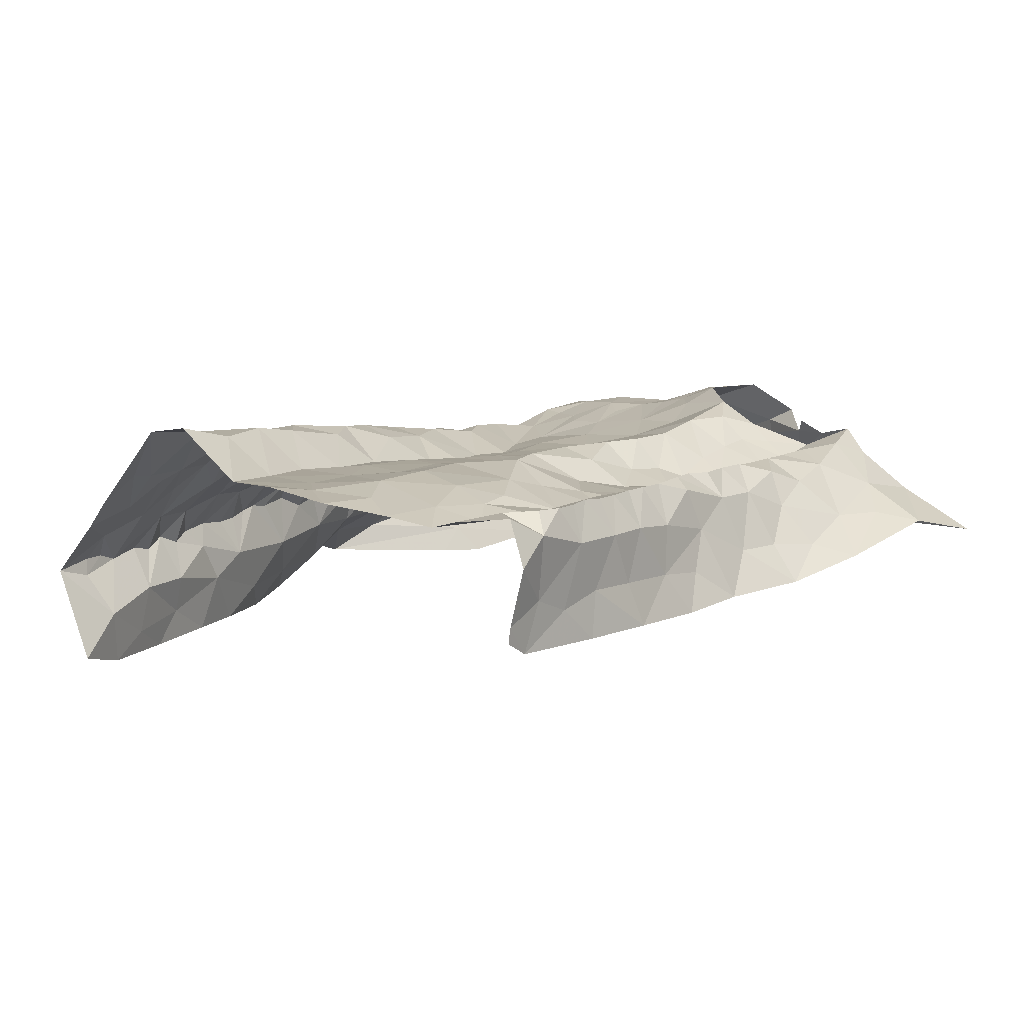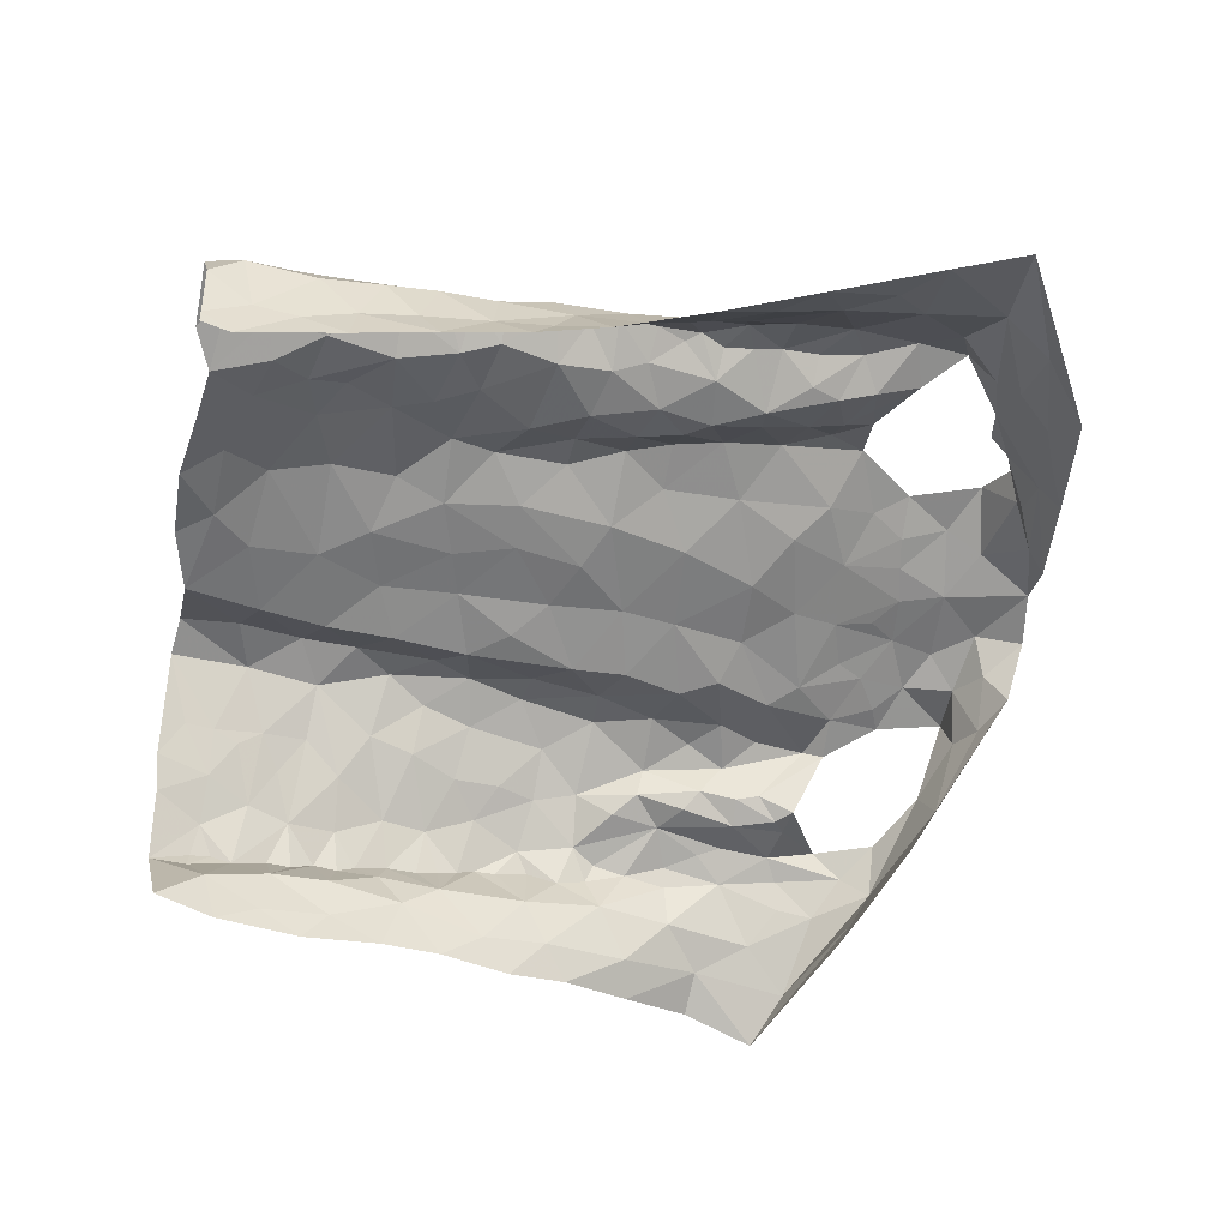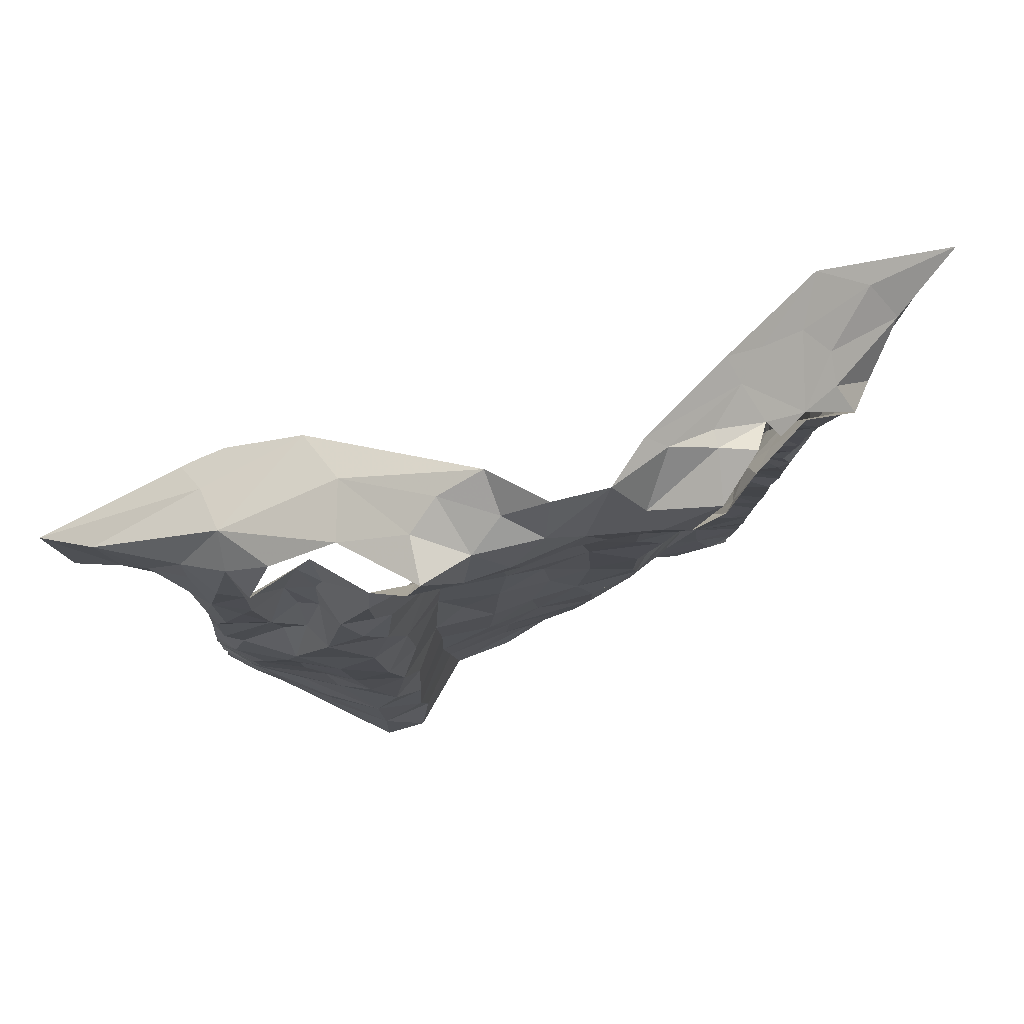
<metadata>
{"format":"obj","ext":"obj","renderer":"f3d","projection":"perspective","resolution":1024,"background":"white","views":[{"elev":-1.6,"azim":32.8,"up":"+Z"},{"elev":-63.0,"azim":77.7,"up":"+Z"},{"elev":71.2,"azim":-18.9,"up":"+Y"}]}
</metadata>
<code>
v -0.5554 0.03724 -0.6723
v -0.5526 0.07487 -0.6591
v -0.5529 0.1158 -0.6588
v -0.5535 0.1491 -0.6469
v -0.5531 0.173 -0.6475
v -0.5545 0.2348 -0.6268
v -0.5483 0.2591 -0.6434
v -0.5526 0.4073 -0.5837
v -0.5456 0.5071 -0.5642
v -0.6228 0.5249 -0.6671
v -0.5864 0.4009 -0.7127
v -0.5304 0.05331 -0.7661
v -0.5608 0.2724 -0.7375
v -0.6695 0.6656 -0.643
v -0.5111 0.6504 -0.5347
v -0.534 0.6635 -0.5421
v -0.5427 0.1127 -0.77
v -0.5987 0.4586 -0.6917
v -0.5873 0.5167 -0.6512
v -0.5502 0.5496 -0.5655
v -0.5517 0.07423 -0.6768
v -0.5537 0.6697 -0.563
v -0.557 0.1955 -0.7551
v -0.5525 0.2182 -0.7173
v -0.5685 0.3304 -0.726
v -0.5498 0.407 -0.6371
v -0.6507 0.593 -0.6356
v -0.6098 0.5944 -0.6189
v -0.6249 0.6907 -0.6097
v -0.5424 0.6055 -0.5527
v -0.5315 0.09477 -0.7191
v -0.5445 0.1519 -0.7394
v -0.5392 0.2114 -0.68
v -0.5359 0.1555 -0.6905
v -0.5491 0.2856 -0.6799
v -0.564 0.3695 -0.6905
v -0.5716 0.4335 -0.6711
v -0.567 0.5567 -0.6053
v -0.545 0.3203 -0.6503
v -0.5542 0.4834 -0.6148
v -0.5856 0.6448 -0.5907
v -0.03325 0.6401 -0.4994
v -0.0325 0.6092 -0.5191
v -0.03745 0.5754 -0.529
v -0.04144 0.5292 -0.5444
v -0.05878 0.4572 -0.5584
v -0.04927 0.3653 -0.5822
v -0.06414 0.222 -0.5859
v -0.0577 0.1407 -0.5983
v -0.02138 0.0009287 -0.628
v 0.04048 -0.0002761 -0.6256
v 0.01494 0.02509 -0.6192
v 0.03962 0.0497 -0.6168
v 0.04362 0.1054 -0.6099
v 0.04218 0.2126 -0.593
v 0.04461 0.2688 -0.5846
v 0.03721 0.3471 -0.5709
v 0.04348 0.451 -0.5569
v 0.01235 0.5647 -0.5549
v -0.03045 0.4273 -0.5788
v 0.00273 0.5926 -0.5507
v 0.01131 0.4074 -0.5756
v -0.05937 0.01913 -0.632
v -0.002818 0.06293 -0.62
v -0.05808 0.1061 -0.6075
v -0.003736 0.2359 -0.6076
v 0.009561 0.2714 -0.5995
v -0.0005257 0.3763 -0.5845
v -0.001307 0.3258 -0.5922
v 0.005049 0.4728 -0.5707
v -0.04072 0.48 -0.5671
v -0.019 0.5268 -0.5643
v -0.03945 0.07274 -0.6258
v -0.01946 0.18 -0.612
v 0.02362 0.1775 -0.6
v -0.008662 0.1159 -0.6177
v -0.04187 0.2611 -0.5903
v -0.4456 0.6612 -0.5467
v -0.4407 0.6247 -0.5348
v -0.4473 0.602 -0.5386
v -0.4645 0.5024 -0.5365
v -0.4834 0.443 -0.5276
v -0.481 0.3627 -0.5433
v -0.4781 0.3171 -0.5506
v -0.4585 0.1206 -0.5632
v -0.4679 0.09861 -0.5761
v -0.5526 0.09487 -0.6553
v -0.5556 0.1942 -0.6335
v -0.5527 0.218 -0.6393
v -0.554 0.266 -0.617
v -0.5545 0.296 -0.6146
v -0.5538 0.3177 -0.6095
v -0.5544 0.3368 -0.6009
v -0.5537 0.3539 -0.5942
v -0.5526 0.3749 -0.5938
v -0.5512 0.4385 -0.5917
v -0.5507 0.4669 -0.5804
v -0.5426 0.4738 -0.5605
v -0.5363 0.5462 -0.5504
v -0.5183 0.5774 -0.5432
v -0.4741 0.6571 -0.541
v -0.5271 0.4497 -0.5578
v -0.4599 0.6457 -0.5471
v -0.4801 0.02426 -0.6018
v -0.4928 0.07692 -0.6041
v -0.5261 0.162 -0.6125
v -0.486 0.4817 -0.5482
v -0.4958 0.5306 -0.5416
v -0.5066 0.03122 -0.6263
v -0.5205 0.2535 -0.5843
v -0.4855 0.2019 -0.575
v -0.527 0.2974 -0.5801
v -0.4664 0.5514 -0.5459
v -0.4922 0.4003 -0.5394
v -0.5146 0.3443 -0.5617
v -0.5315 0.07827 -0.635
v -0.5309 0.2089 -0.6047
v -0.5379 0.3941 -0.568
v -0.5142 0.1202 -0.6114
v -0.475 0.605 -0.5466
v 0.05412 0.03518 -0.6403
v 0.04403 0.07825 -0.6139
v 0.04309 0.1269 -0.6046
v 0.04411 0.1534 -0.6028
v 0.0445 0.18 -0.5986
v 0.04289 0.2399 -0.5889
v 0.04101 0.3156 -0.5759
v 0.04582 0.3727 -0.5688
v 0.04343 0.4096 -0.5628
v 0.0336 0.437 -0.5607
v 0.03374 0.4742 -0.5562
v 0.03646 0.502 -0.552
v 0.04017 0.5291 -0.5472
v 0.01282 0.6271 -0.5415
v -0.01099 0.633 -0.5209
v -0.5091 0.5997 -0.5369
v -0.02361 0.8077 -0.555
v -0.02588 0.7565 -0.4891
v 0.04197 0.7382 -0.5239
v -0.06038 0.8275 -0.5497
v -0.1537 0.8454 -0.4973
v -0.08912 0.8047 -0.4983
v -0.05754 0.7955 -0.4716
v -0.03758 0.7749 -0.5001
v 0.003815 0.7504 -0.5057
v -0.0521 0.8059 -0.5295
v 0.03011 0.0129 -0.7393
v 0.02929 0.04178 -0.7492
v 0.14 0.5389 -0.6557
v 0.04638 0.8063 -0.6071
v 0.05024 0.006926 -0.6712
v 0.04495 0.1378 -0.737
v 0.02184 0.6692 -0.5244
v 0.03286 0.0119 -0.7246
v 0.2019 0.713 -0.6245
v 0.05617 0.7083 -0.5045
v 0.06498 0.6554 -0.5248
v 0.07029 0.2914 -0.7145
v 0.05833 0.2141 -0.7259
v 0.1119 0.4471 -0.6838
v 0.03998 0.09452 -0.7094
v 0.04629 0.1416 -0.6909
v 0.04429 0.7573 -0.5493
v 0.05863 0.2574 -0.6763
v 0.06473 0.3106 -0.6735
v 0.05917 0.2605 -0.6266
v 0.05511 0.3104 -0.5895
v 0.06567 0.4289 -0.5881
v 0.04034 0.5644 -0.5417
v 0.1333 0.6102 -0.6062
v 0.1699 0.646 -0.6157
v 0.1241 0.7172 -0.5753
v 0.09925 0.7616 -0.5959
v 0.02042 0.7877 -0.5655
v 0.06188 0.329 -0.6292
v 0.05889 0.2067 -0.6303
v 0.06117 0.3771 -0.5955
v 0.07875 0.4826 -0.6015
v 0.03826 0.05171 -0.7003
v 0.05276 0.1933 -0.6843
v 0.07659 0.3942 -0.6508
v 0.1104 0.5634 -0.6104
v 0.06265 0.4911 -0.5636
v 0.08385 0.3588 -0.6991
v 0.05401 0.1024 -0.6464
v 0.0768 0.5317 -0.5733
v 0.1074 0.4997 -0.643
v 0.04596 0.607 -0.5338
v 0.08699 0.4461 -0.6441
v 0.08283 0.6933 -0.5339
v 0.1102 0.6441 -0.5723
v 0.0572 0.16 -0.6381
v 0.07509 0.5885 -0.5519
v -0.5131 0.7281 -0.6447
v -0.4198 0.7707 -0.6198
v -0.4871 0.7381 -0.6432
v -0.5286 0.7225 -0.6448
v -0.507 0.6993 -0.5169
v -0.4832 0.7569 -0.5202
v -0.3637 0.8129 -0.4902
v -0.4044 0.7977 -0.5624
v -0.4231 0.7893 -0.5112
v -0.5196 0.7293 -0.5372
v -0.5149 0.7573 -0.5653
v -0.5185 0.737 -0.6144
v -0.5553 0.7066 -0.5638
v -0.2761 0.7282 -0.4582
v -0.2544 0.6998 -0.4721
v -0.1633 0.7075 -0.4593
v -0.1205 0.705 -0.4483
v -0.3782 0.7376 -0.4623
v -0.2898 0.8468 -0.5133
v -0.3532 0.7268 -0.4684
v -0.3687 0.8061 -0.4467
v -0.3333 0.8282 -0.5098
v -0.3294 0.7541 -0.4529
v -0.0902 0.8022 -0.4824
v -0.3197 0.8039 -0.4589
v -0.1941 0.7137 -0.462
v -0.09929 0.7745 -0.4402
v -0.2486 0.857 -0.465
v -0.151 0.7528 -0.4432
v -0.1657 0.7917 -0.4522
v -0.2296 0.7226 -0.4627
v -0.2887 0.7733 -0.4474
v -0.2571 0.8113 -0.451
v -0.2186 0.7672 -0.4549
v -0.1954 0.8476 -0.4637
v -0.1347 0.8268 -0.4889
v -0.2873 0.8253 -0.4772
v -0.4082 0.01726 -0.53
v -0.4571 0.04446 -0.5733
v -0.3176 0.7042 -0.4743
v -0.2181 0.04087 -0.5928
v -0.41 0.6659 -0.4841
v -0.1764 0.004618 -0.6077
v -0.08299 0.05958 -0.6109
v -0.05524 0.6041 -0.4922
v -0.1376 0.6711 -0.4687
v -0.4879 0.1419 -0.5821
v -0.3681 0.02008 -0.5276
v -0.3012 0.6766 -0.4833
v -0.09899 0.1185 -0.5882
v -0.076 0.3135 -0.5768
v -0.4483 0.5644 -0.5339
v -0.2447 0.007212 -0.5905
v -0.06891 0.4147 -0.5612
v -0.08426 0.4533 -0.525
v -0.1907 0.6528 -0.488
v -0.1092 0.2451 -0.557
v -0.1566 0.201 -0.561
v -0.08001 0.185 -0.5803
v -0.3054 0.02418 -0.5833
v -0.411 0.4453 -0.5005
v -0.08682 0.3589 -0.5525
v -0.4593 0.07287 -0.5717
v -0.3993 0.3683 -0.503
v -0.164 0.5938 -0.5108
v -0.1528 0.1389 -0.5715
v -0.1663 0.08325 -0.5831
v -0.1086 0.01377 -0.6207
v -0.1462 0.04111 -0.6018
v -0.07356 0.5593 -0.4987
v -0.433 0.3223 -0.5189
v -0.436 0.5856 -0.5018
v -0.4182 0.5463 -0.4957
v -0.4494 0.2258 -0.5456
v -0.4519 0.5064 -0.5079
v -0.3945 0.5033 -0.5002
v -0.1754 0.2502 -0.5604
v -0.1299 0.6227 -0.4946
v -0.3644 0.6828 -0.4874
v -0.3469 0.6115 -0.515
v -0.3256 0.6391 -0.505
v -0.248 0.07727 -0.5841
v -0.07317 0.6427 -0.4716
v -0.4586 0.2707 -0.5495
v -0.4192 0.2724 -0.5174
v -0.3952 0.2323 -0.5113
v -0.3644 0.2737 -0.5204
v -0.1181 0.2882 -0.5483
v -0.1655 0.3218 -0.5541
v -0.2568 0.661 -0.488
v -0.07524 0.5014 -0.5166
v -0.1883 0.4891 -0.5361
v -0.131 0.4545 -0.5273
v -0.1315 0.5306 -0.5157
v -0.4092 0.09298 -0.5252
v -0.3271 0.1617 -0.5647
v -0.3682 0.1401 -0.5204
v -0.3581 0.07844 -0.5332
v -0.3173 0.09768 -0.5742
v -0.2477 0.1424 -0.5737
v -0.4616 0.1637 -0.5553
v -0.4459 0.3996 -0.5137
v -0.384 0.3128 -0.5079
v -0.3357 0.3027 -0.5504
v -0.3654 0.373 -0.5178
v -0.3291 0.4609 -0.5419
v -0.3319 0.4076 -0.5463
v -0.3736 0.4428 -0.5124
v -0.3875 0.5738 -0.4993
v -0.2159 0.1874 -0.569
v -0.4159 0.164 -0.5236
v -0.09803 0.4102 -0.5305
v -0.1207 0.3584 -0.5378
v -0.3668 0.1955 -0.5201
v -0.3283 0.2288 -0.5597
v -0.2692 0.4972 -0.5312
v -0.2622 0.4428 -0.5389
v -0.3437 0.5187 -0.5324
v -0.2747 0.2061 -0.5599
v -0.2448 0.6149 -0.5059
v -0.3258 0.5553 -0.5282
v -0.2101 0.3272 -0.5538
v -0.3051 0.3406 -0.552
v -0.2677 0.371 -0.5448
v -0.2188 0.3926 -0.549
v -0.2715 0.2814 -0.5509
v -0.2167 0.564 -0.5223
v -0.2817 0.5685 -0.5172
v -0.1725 0.4125 -0.5451
v -0.2278 0.2675 -0.5568
v -0.406 0.6861 -0.4916
v -0.4054 0.6146 -0.4887
f 94 26 39
f 34 4 5
f 24 23 32
f 20 9 99
f 38 20 30
f 28 27 10
f 21 2 87
f 31 1 21
f 30 15 16
f 39 91 92
f 19 10 18
f 40 20 38
f 41 22 206
f 100 136 30
f 101 15 120
f 39 90 91
f 39 92 93
f 26 95 8
f 206 29 41
f 21 3 31
f 12 1 31
f 15 30 136
f 15 136 120
f 32 23 17
f 7 89 6
f 39 7 90
f 39 93 94
f 96 26 8
f 97 40 96
f 40 9 20
f 30 99 100
f 14 27 28
f 3 21 87
f 30 16 22
f 17 12 31
f 4 34 3
f 31 3 34
f 88 89 33
f 33 35 24
f 24 35 13
f 7 39 35
f 35 25 13
f 35 39 36
f 36 25 35
f 11 25 36
f 11 36 37
f 36 39 26
f 26 94 95
f 18 11 37
f 9 97 98
f 9 40 97
f 30 20 99
f 28 29 14
f 31 32 17
f 34 5 88
f 88 33 34
f 24 34 33
f 24 13 23
f 28 19 38
f 29 28 41
f 30 22 41
f 34 32 31
f 24 32 34
f 26 96 40
f 37 26 40
f 18 37 19
f 37 36 26
f 19 28 10
f 40 19 37
f 30 41 38
f 40 38 19
f 28 38 41
f 7 33 89
f 35 33 7
f 43 134 135
f 64 53 122
f 42 43 135
f 76 122 54
f 69 244 77
f 62 68 128
f 47 60 247
f 66 55 126
f 247 60 46
f 57 69 127
f 125 75 124
f 67 126 56
f 70 131 132
f 134 43 61
f 72 59 61
f 72 45 71
f 130 70 62
f 72 133 59
f 43 44 61
f 61 44 72
f 76 123 124
f 65 237 73
f 76 65 73
f 76 54 123
f 66 75 55
f 75 66 74
f 48 74 66
f 66 77 48
f 67 56 127
f 244 69 47
f 128 68 57
f 130 62 129
f 70 58 131
f 70 130 58
f 132 133 72
f 45 72 44
f 51 52 50
f 64 52 53
f 50 52 63
f 52 64 63
f 49 65 74
f 48 252 74
f 67 66 126
f 68 69 57
f 67 127 69
f 72 70 132
f 60 71 46
f 71 60 70
f 64 73 63
f 73 237 63
f 73 64 76
f 75 76 124
f 74 65 76
f 76 64 122
f 49 74 252
f 60 68 62
f 70 60 62
f 71 70 72
f 75 74 76
f 67 77 66
f 68 47 69
f 68 60 47
f 77 67 69
f 116 87 2
f 116 3 87
f 88 117 89
f 110 277 112
f 112 91 90
f 115 93 112
f 89 117 6
f 103 120 80
f 8 95 118
f 97 96 102
f 108 136 100
f 108 100 99
f 113 245 120
f 108 120 136
f 95 94 118
f 256 105 232
f 79 78 103
f 102 98 97
f 82 81 107
f 112 92 91
f 80 79 103
f 115 84 83
f 245 80 120
f 120 103 101
f 104 232 105
f 105 256 86
f 119 86 85
f 4 3 106
f 5 4 106
f 267 110 111
f 110 90 6
f 90 110 112
f 110 267 277
f 82 107 102
f 102 96 118
f 118 96 8
f 102 108 98
f 9 108 99
f 9 98 108
f 81 113 108
f 1 116 2
f 104 105 109
f 119 105 86
f 106 88 5
f 117 110 6
f 277 84 112
f 112 93 92
f 118 94 115
f 112 84 115
f 118 114 102
f 107 81 108
f 108 113 120
f 119 116 105
f 1 109 116
f 116 119 3
f 106 3 119
f 240 119 85
f 115 83 114
f 93 115 94
f 115 114 118
f 102 107 108
f 116 109 105
f 106 117 88
f 294 111 106
f 106 119 240
f 294 106 240
f 111 117 106
f 110 117 111
f 114 82 102
f 129 62 128
f 167 127 56
f 59 133 169
f 121 53 52
f 52 51 121
f 55 75 125
f 90 7 6
f 2 21 1
f 103 78 101
f 144 145 146
f 139 145 156
f 138 145 144
f 144 142 217
f 142 144 146
f 140 141 146
f 146 229 142
f 145 137 146
f 229 146 141
f 137 140 146
f 145 139 163
f 143 144 217
f 137 145 174
f 174 145 163
f 126 55 176
f 126 176 166
f 163 139 172
f 129 128 177
f 134 157 153
f 135 153 42
f 183 131 58
f 154 179 151
f 154 148 179
f 150 173 155
f 165 158 184
f 160 181 184
f 137 174 150
f 150 140 137
f 166 164 175
f 176 55 125
f 133 132 183
f 53 121 122
f 51 151 121
f 185 192 123
f 122 185 54
f 188 134 61
f 187 189 160
f 190 139 156
f 148 154 147
f 167 177 127
f 167 56 166
f 166 56 126
f 129 177 168
f 177 57 127
f 183 58 168
f 187 160 149
f 151 179 121
f 192 124 123
f 170 182 149
f 157 156 153
f 134 153 135
f 134 188 157
f 148 161 179
f 174 163 173
f 164 158 165
f 159 158 164
f 175 167 166
f 159 164 180
f 180 162 159
f 128 57 177
f 58 130 129
f 132 131 183
f 54 185 123
f 192 125 124
f 125 192 176
f 152 161 148
f 149 171 170
f 181 175 184
f 164 165 175
f 168 189 178
f 177 181 168
f 58 129 168
f 181 160 189
f 162 152 159
f 59 188 61
f 188 59 169
f 170 171 191
f 172 139 190
f 191 172 190
f 172 173 163
f 173 172 155
f 175 177 167
f 183 168 178
f 172 191 171
f 171 155 172
f 186 193 133
f 156 157 190
f 176 180 164
f 168 181 189
f 185 161 162
f 152 162 161
f 191 157 193
f 193 182 191
f 178 182 186
f 179 161 185
f 164 166 176
f 180 176 192
f 175 181 177
f 121 179 185
f 175 165 184
f 192 185 162
f 122 121 185
f 187 149 182
f 178 186 183
f 187 182 178
f 187 178 189
f 150 174 173
f 190 157 191
f 186 133 183
f 182 193 186
f 170 191 182
f 192 162 180
f 193 157 188
f 169 193 188
f 133 193 169
f 206 203 204
f 196 194 197
f 197 14 205
f 29 206 204
f 195 201 212
f 201 215 212
f 201 202 200
f 215 201 200
f 78 198 101
f 16 206 22
f 199 203 198
f 202 201 204
f 201 195 204
f 198 15 101
f 206 16 203
f 15 203 16
f 202 204 199
f 14 29 205
f 203 15 198
f 204 203 199
f 195 205 204
f 29 204 205
f 196 205 195
f 197 205 196
f 213 216 211
f 211 216 214
f 224 207 208
f 222 210 220
f 143 217 220
f 214 200 202
f 218 214 216
f 223 217 229
f 229 141 228
f 212 215 230
f 215 200 218
f 215 218 230
f 221 212 230
f 216 213 233
f 207 216 233
f 209 210 222
f 209 222 219
f 223 220 217
f 218 225 226
f 225 218 216
f 225 216 207
f 228 223 229
f 219 227 224
f 227 222 223
f 226 228 221
f 223 228 227
f 200 214 218
f 230 218 226
f 222 227 219
f 226 221 230
f 225 227 226
f 226 227 228
f 217 142 229
f 225 207 227
f 227 207 224
f 220 223 222
f 259 252 251
f 268 81 82
f 231 232 104
f 295 82 114
f 81 268 245
f 265 235 79
f 253 292 291
f 264 83 84
f 238 42 276
f 252 250 251
f 243 65 49
f 210 209 239
f 45 284 71
f 42 238 43
f 274 233 272
f 211 324 272
f 236 234 246
f 236 261 262
f 239 276 210
f 264 84 277
f 81 245 113
f 283 208 207
f 233 213 272
f 262 234 236
f 48 77 250
f 243 237 65
f 209 249 239
f 85 86 256
f 295 114 83
f 272 324 235
f 243 49 252
f 284 45 263
f 238 263 44
f 271 276 239
f 294 240 85
f 82 295 254
f 268 82 254
f 250 77 244
f 48 250 252
f 209 219 249
f 80 265 79
f 245 265 80
f 233 242 207
f 246 234 253
f 260 243 259
f 263 45 44
f 44 43 238
f 278 277 267
f 295 83 264
f 244 281 250
f 255 47 247
f 305 247 248
f 245 268 265
f 237 260 261
f 304 111 294
f 241 291 288
f 264 257 295
f 255 244 47
f 306 255 305
f 247 46 248
f 224 249 219
f 262 260 234
f 46 284 248
f 256 232 231
f 264 296 257
f 247 305 255
f 313 258 249
f 271 239 249
f 250 281 270
f 243 252 259
f 284 46 71
f 256 288 85
f 304 294 85
f 231 241 288
f 256 231 288
f 281 244 255
f 254 269 268
f 257 296 298
f 283 313 249
f 251 250 270
f 269 266 268
f 303 259 251
f 249 258 271
f 303 293 259
f 272 213 211
f 260 237 243
f 237 261 63
f 260 262 261
f 267 111 304
f 238 276 263
f 263 276 271
f 263 271 287
f 278 296 264
f 265 268 266
f 265 266 302
f 302 325 265
f 85 288 304
f 288 291 290
f 288 290 304
f 253 291 241
f 306 305 322
f 283 249 224
f 271 258 287
f 272 273 274
f 302 273 325
f 272 235 273
f 325 273 235
f 293 260 259
f 260 293 275
f 260 275 234
f 292 253 275
f 277 278 264
f 296 278 279
f 279 278 267
f 279 280 296
f 304 279 267
f 270 282 315
f 281 255 306
f 282 281 306
f 282 270 281
f 266 269 302
f 269 311 302
f 273 302 314
f 283 224 208
f 263 287 284
f 248 284 286
f 285 286 287
f 287 286 284
f 304 290 307
f 289 307 290
f 289 290 292
f 290 291 292
f 234 275 253
f 293 289 292
f 275 293 292
f 295 257 254
f 254 257 301
f 301 257 298
f 298 300 301
f 280 297 296
f 297 298 296
f 269 254 301
f 299 301 300
f 269 301 311
f 301 299 311
f 311 299 309
f 270 315 323
f 270 303 251
f 274 242 233
f 303 312 293
f 312 303 323
f 270 323 303
f 308 312 319
f 274 283 242
f 320 258 313
f 283 274 313
f 321 313 274
f 321 274 273
f 320 313 321
f 283 207 242
f 286 322 305
f 248 286 305
f 322 282 306
f 285 287 320
f 320 287 258
f 320 309 285
f 307 289 308
f 307 280 279
f 289 293 312
f 299 310 309
f 299 300 310
f 310 300 317
f 314 311 309
f 319 323 315
f 308 289 312
f 279 304 307
f 314 302 311
f 314 321 273
f 285 322 286
f 318 282 322
f 315 282 318
f 300 298 297
f 317 319 315
f 300 297 316
f 316 317 300
f 317 315 318
f 317 316 319
f 316 297 319
f 297 280 308
f 297 308 319
f 317 318 310
f 308 280 307
f 309 320 321
f 285 309 310
f 322 310 318
f 285 310 322
f 314 309 321
f 324 78 79
f 235 324 79
f 265 325 235
f 319 312 323

</code>
